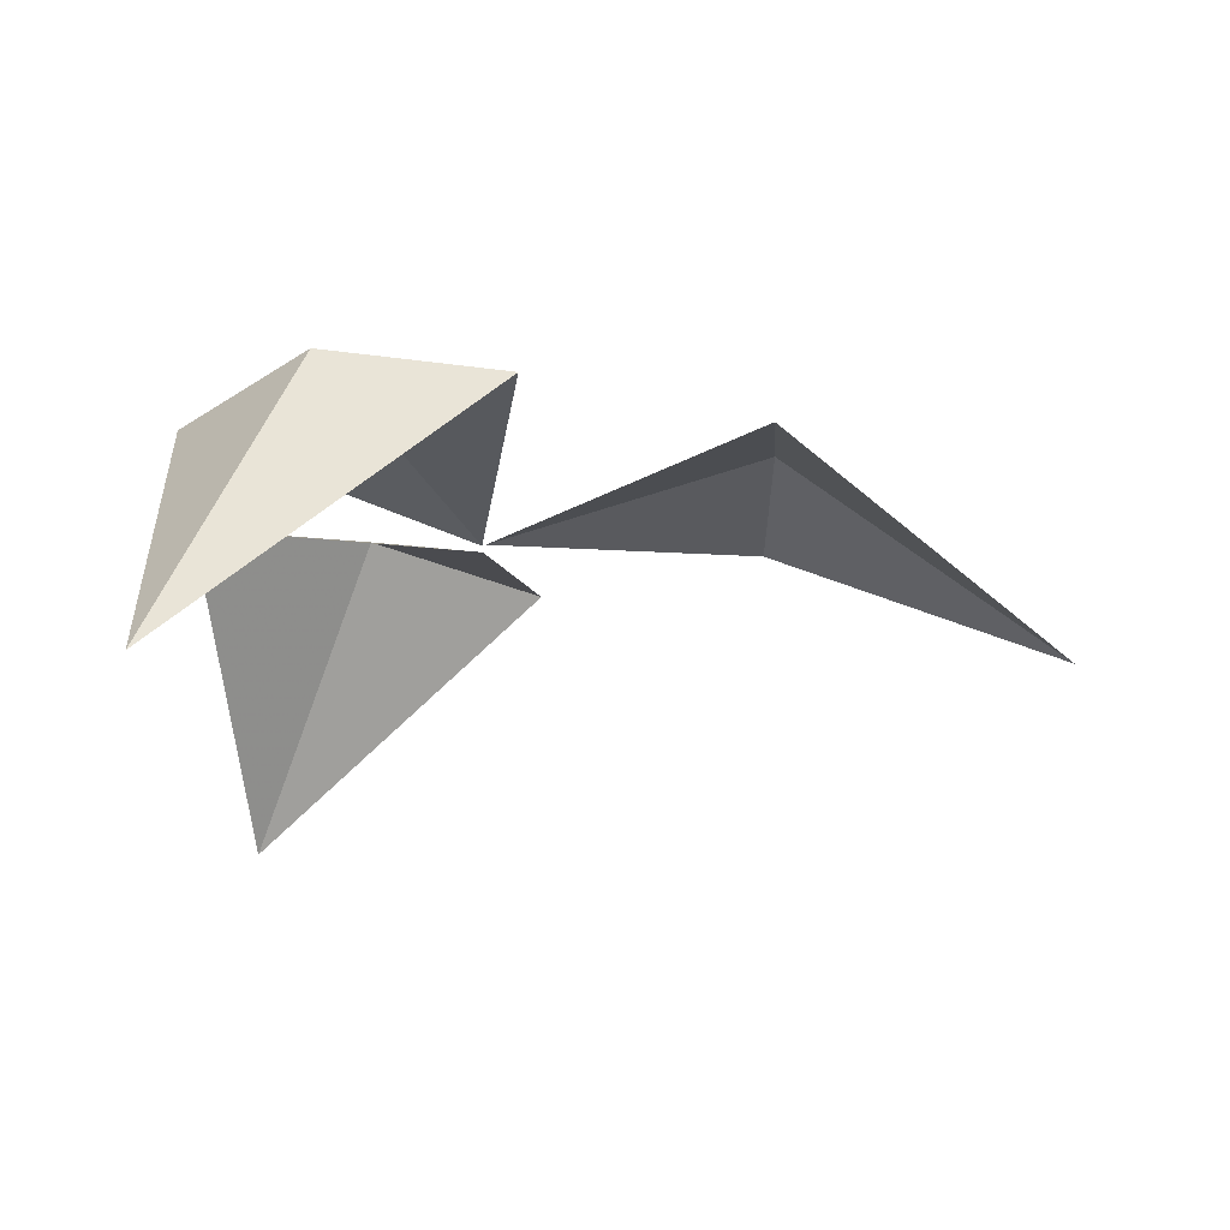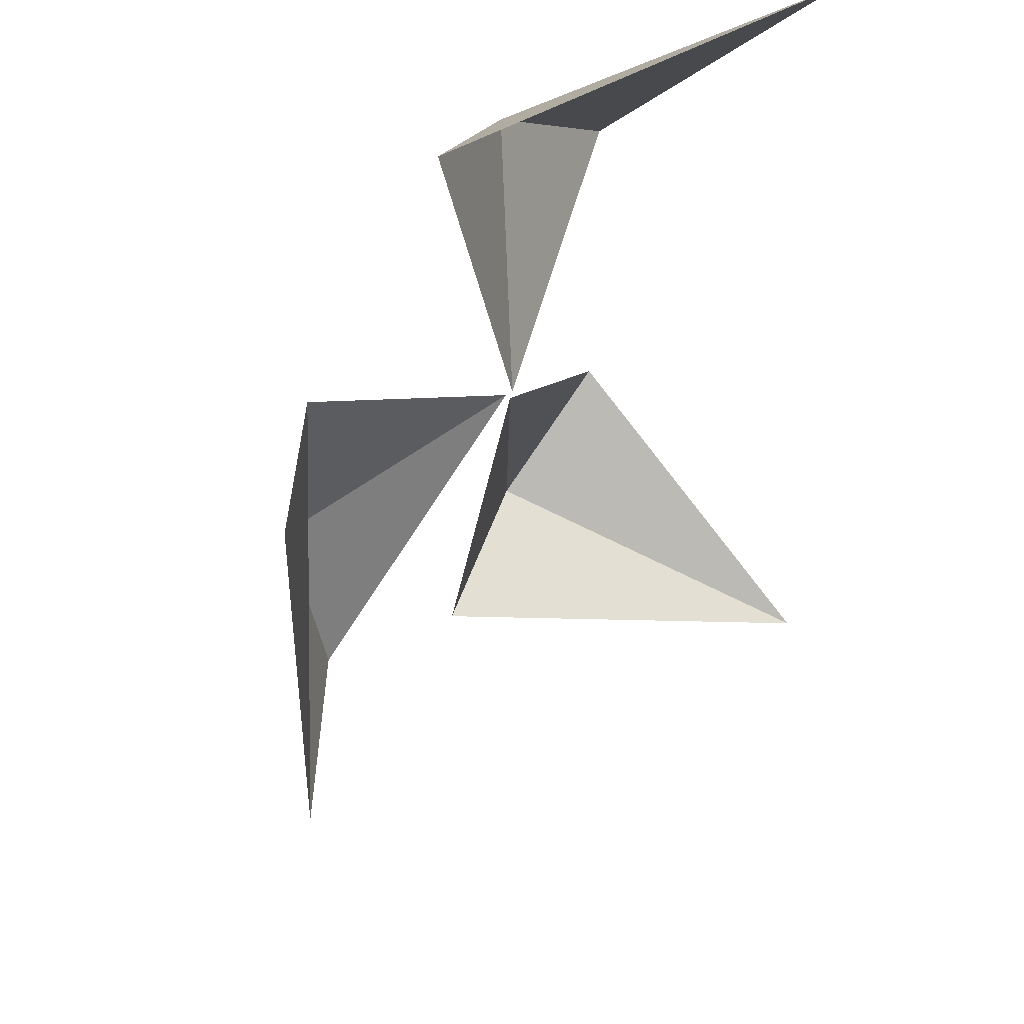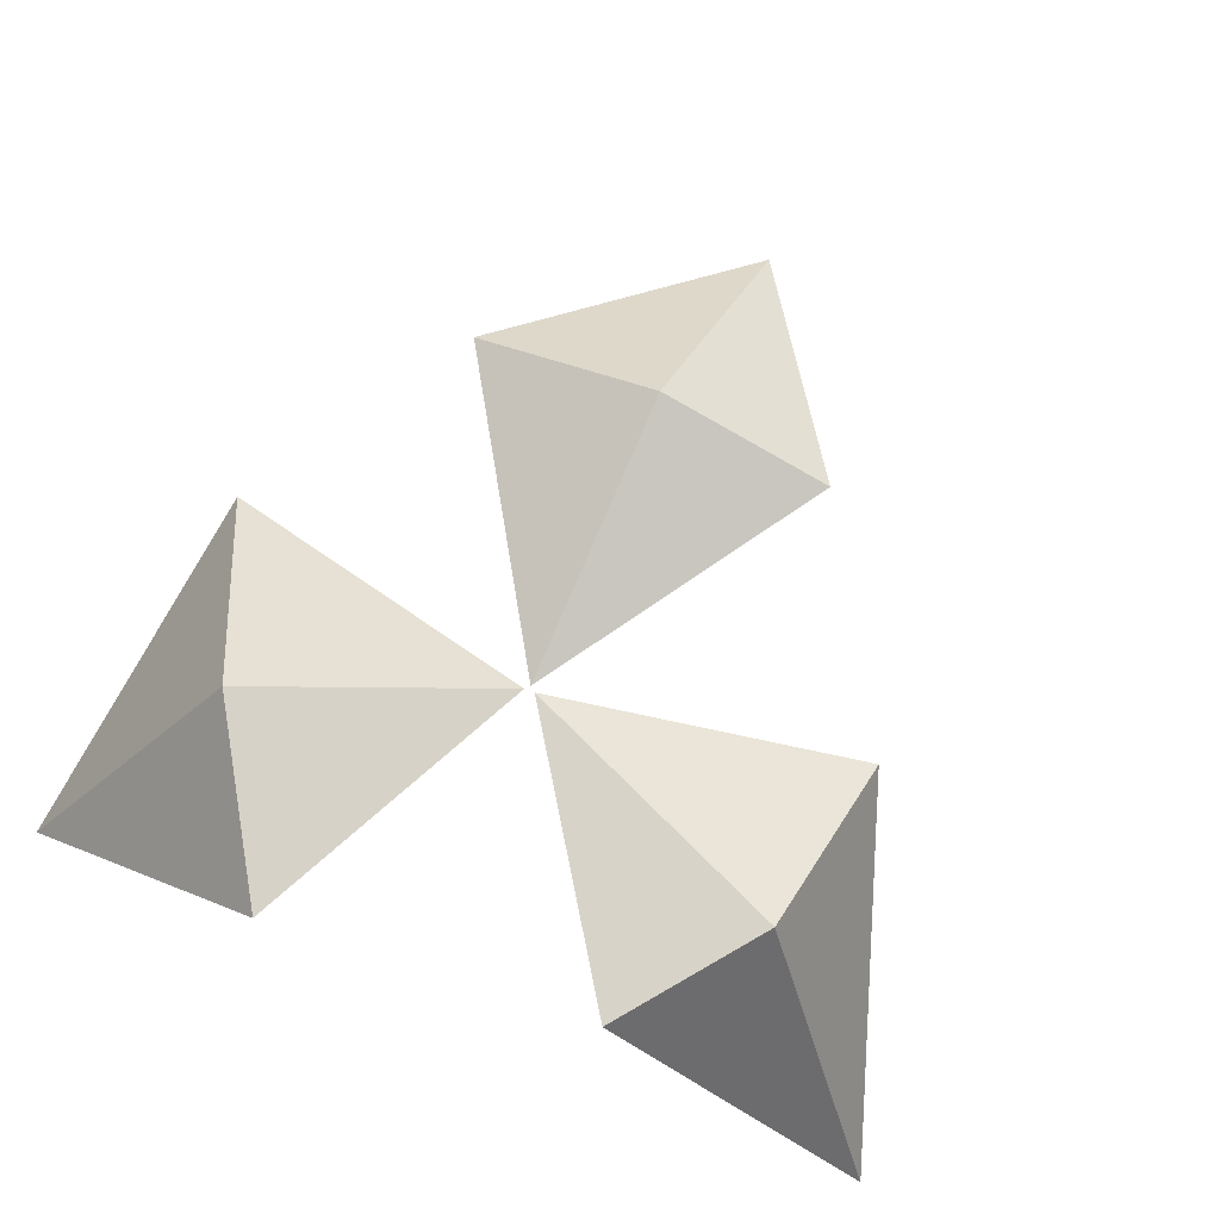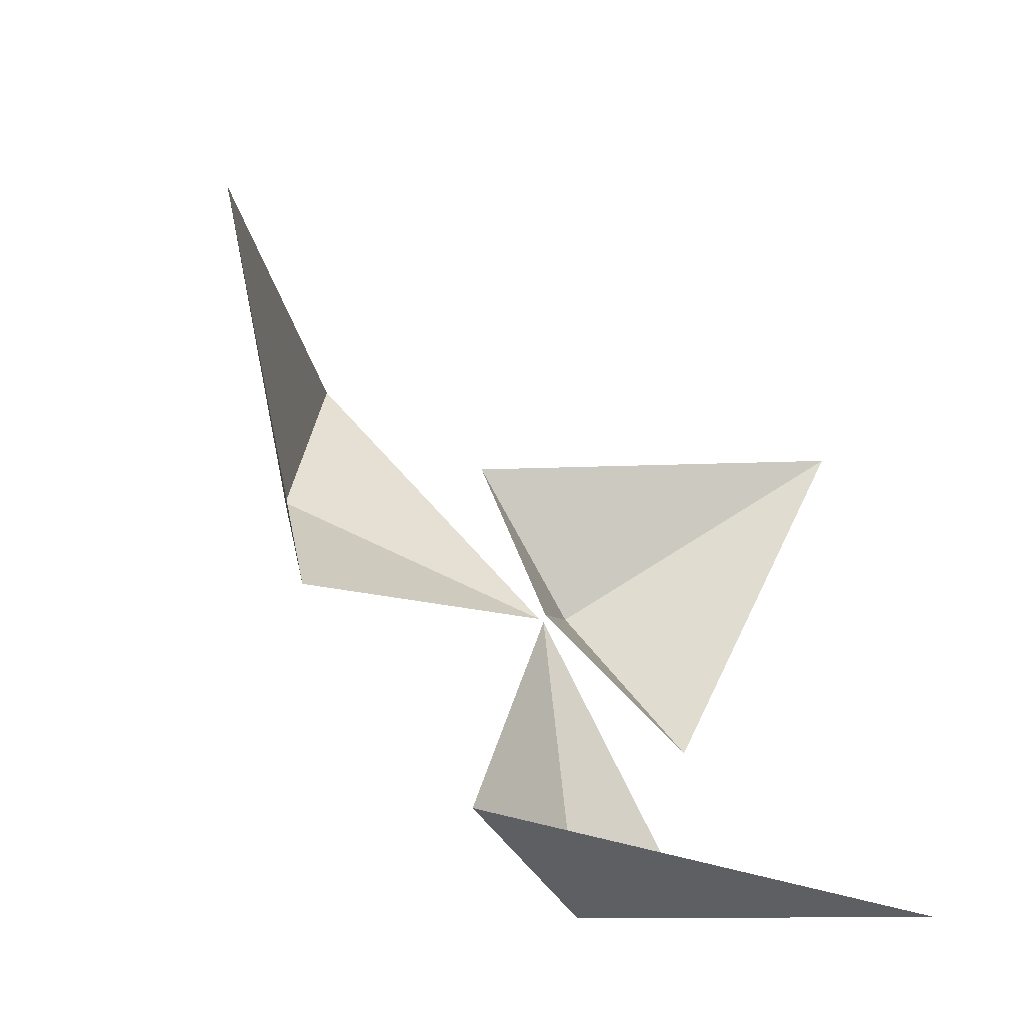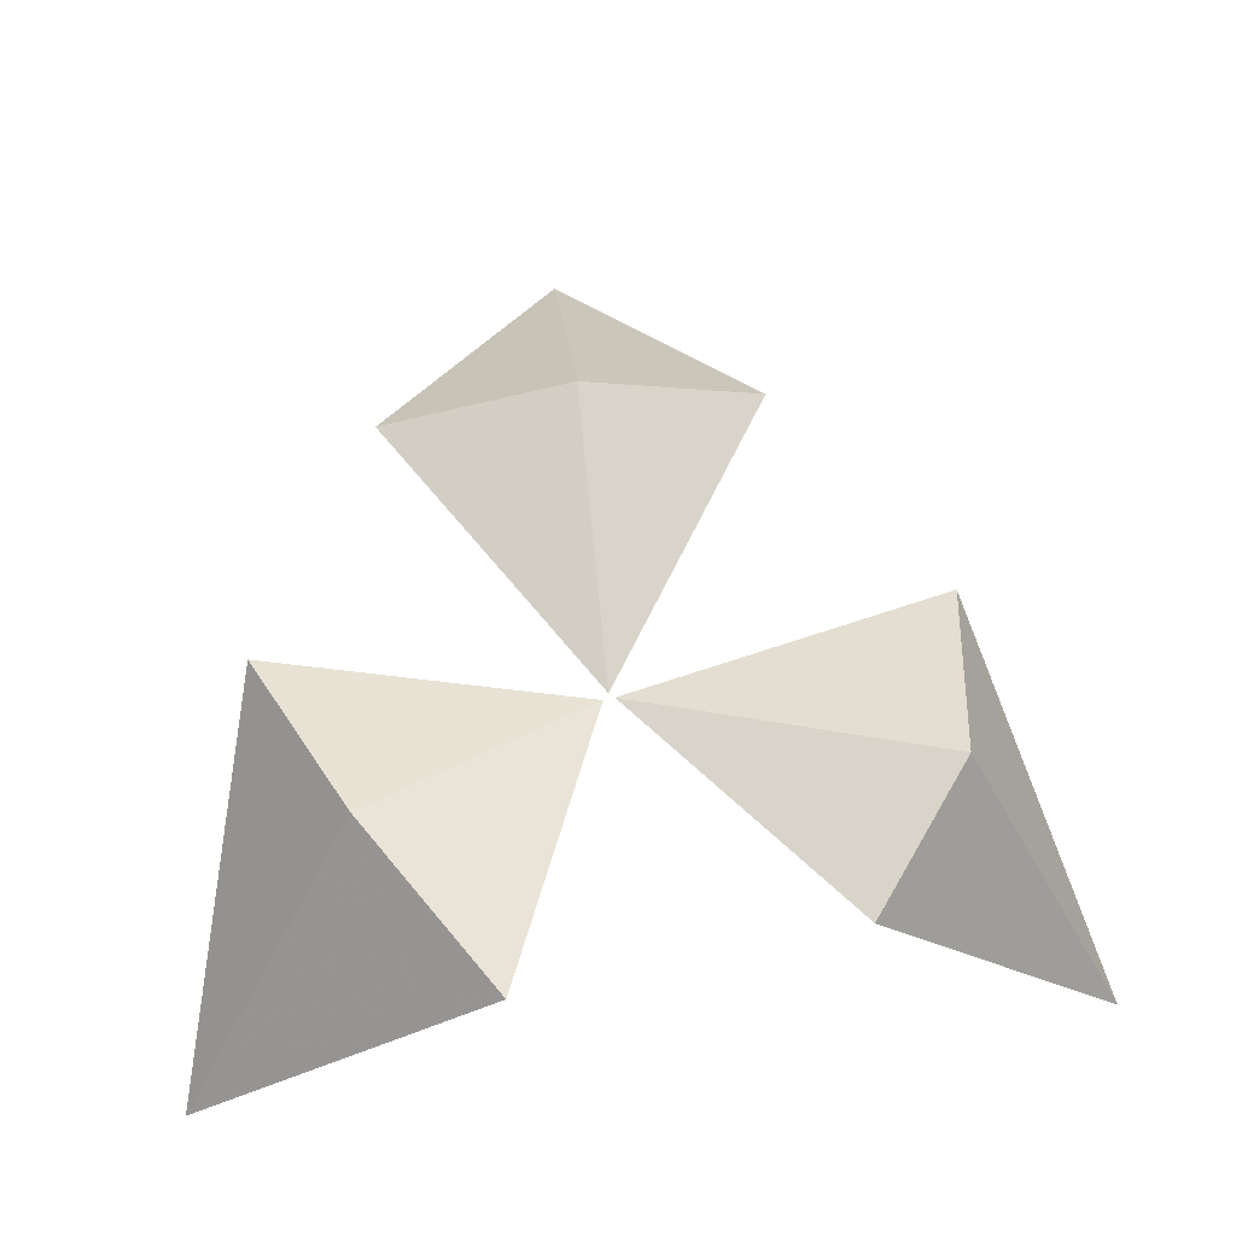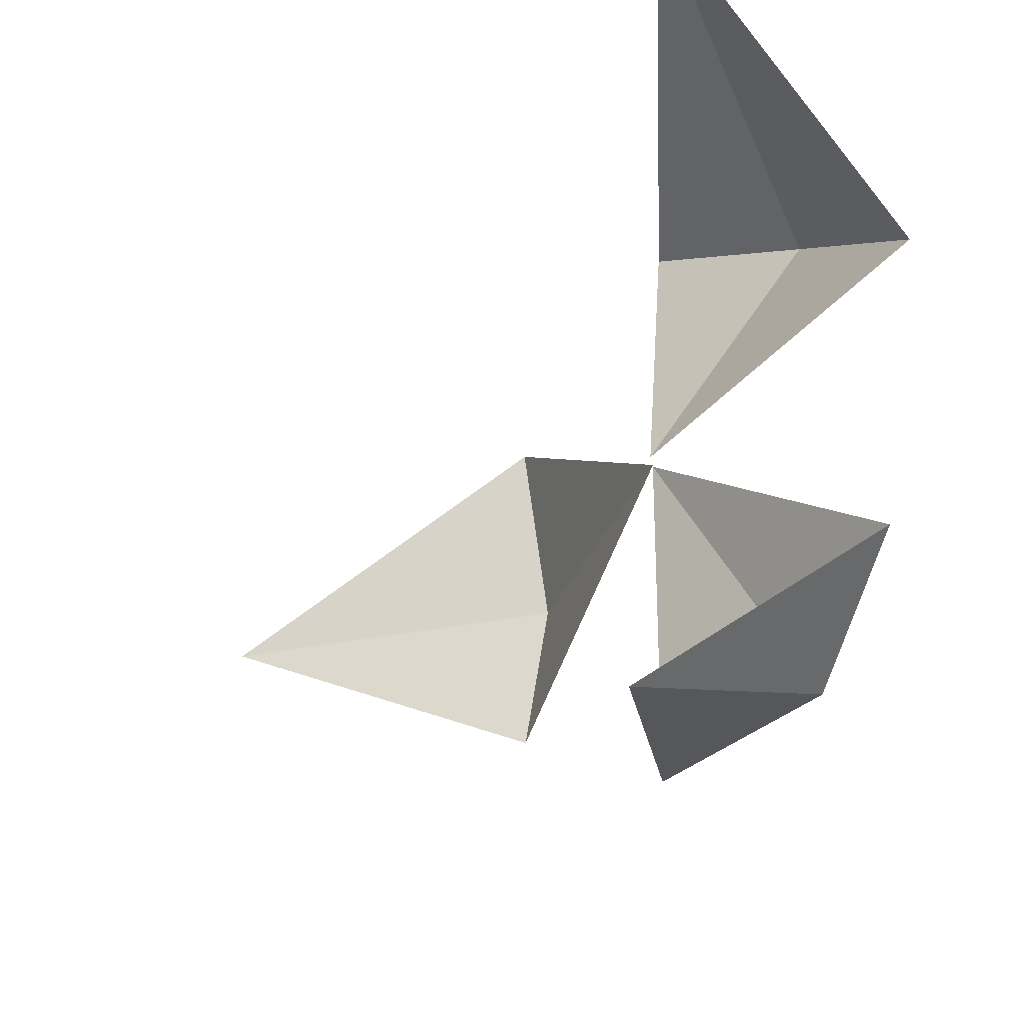
<metadata>
{"format":"obj","ext":"obj","renderer":"f3d","projection":"perspective","resolution":1024,"background":"white","views":[{"elev":-18.3,"azim":-178.5,"up":"+Y"},{"elev":45.8,"azim":-60.0,"up":"+Z"},{"elev":69.0,"azim":114.9,"up":"+Y"},{"elev":-57.5,"azim":-46.6,"up":"+Z"},{"elev":58.7,"azim":84.1,"up":"+Y"},{"elev":-34.3,"azim":52.5,"up":"+Z"}]}
</metadata>
<code>
v -0.7052 -95.93 -0.0577
v -0.681 -96.07 -0.7141
v 0.3469 -96.26 -0.0577
v -0.681 -96.07 0.6487
v 0.2095 -96.07 1.117
v 0.3588 -96.29 -0.03823
v 0.8724 -95.94 0.8017
v 1.505 -96.03 0.3702
v 1.381 -97.05 1.478
v 0.8406 -95.98 -1.164
v 1.338 -96.11 -0.7898
v 0.1567 -96.11 -1.25
v 1.252 -97.19 -1.754
v 0.3588 -96.28 -0.07766
v -1.751 -96.73 -0.0577
f 1 2 3
f 1 4 15
f 1 3 4
f 7 6 8
f 9 5 7
f 9 7 8
f 7 5 6
f 13 11 10
f 10 12 13
f 10 11 14
f 10 14 12
f 15 2 1

</code>
